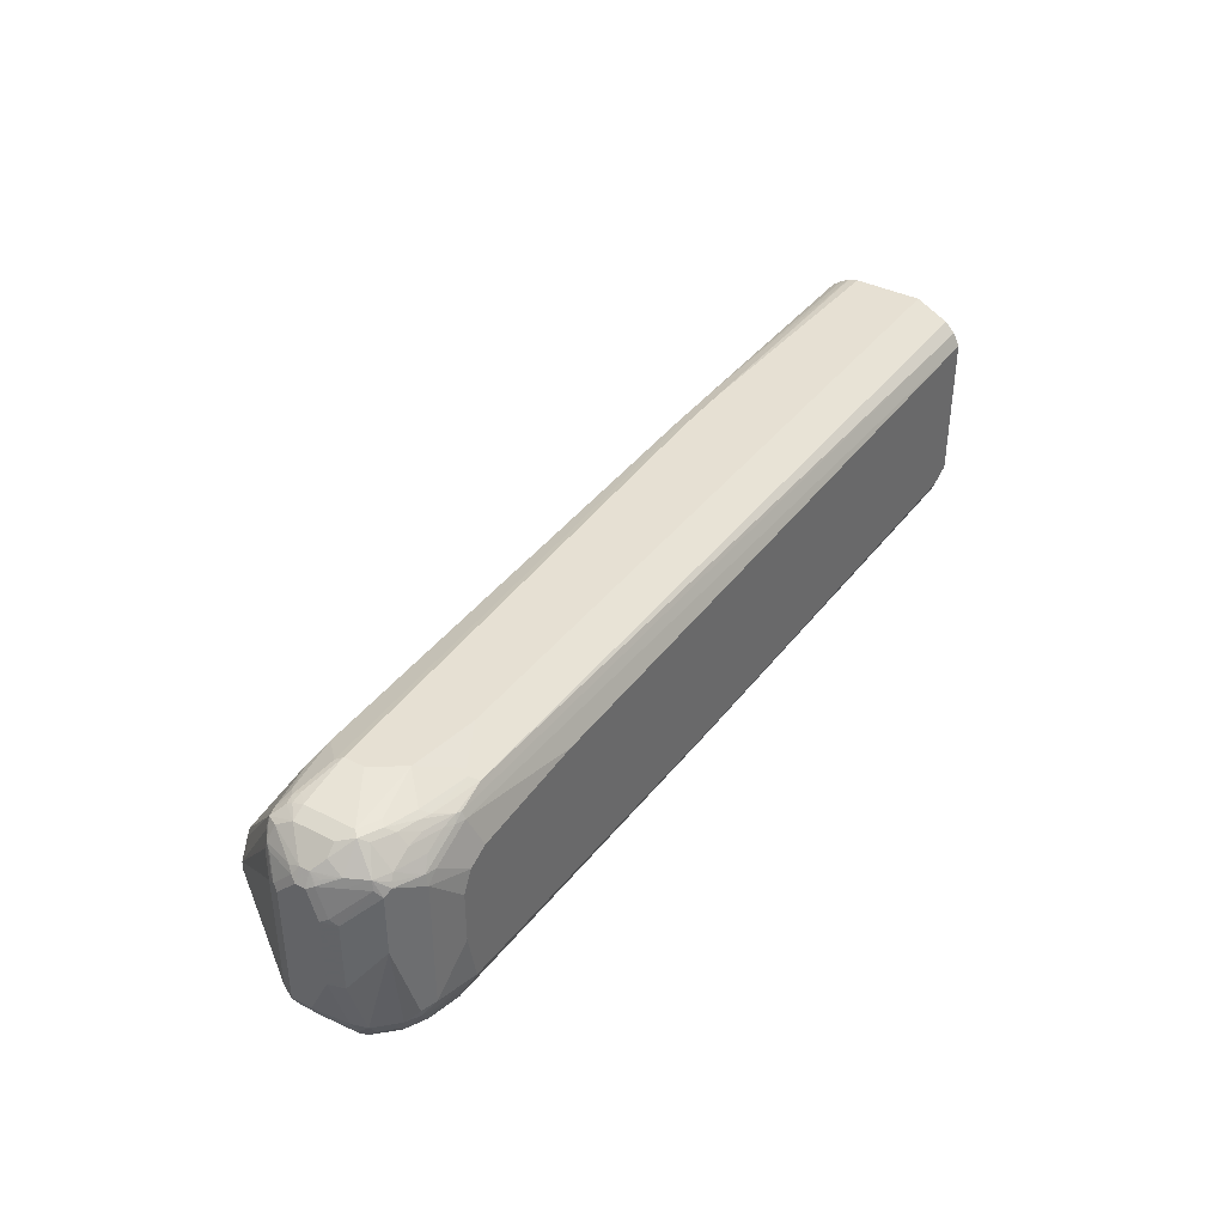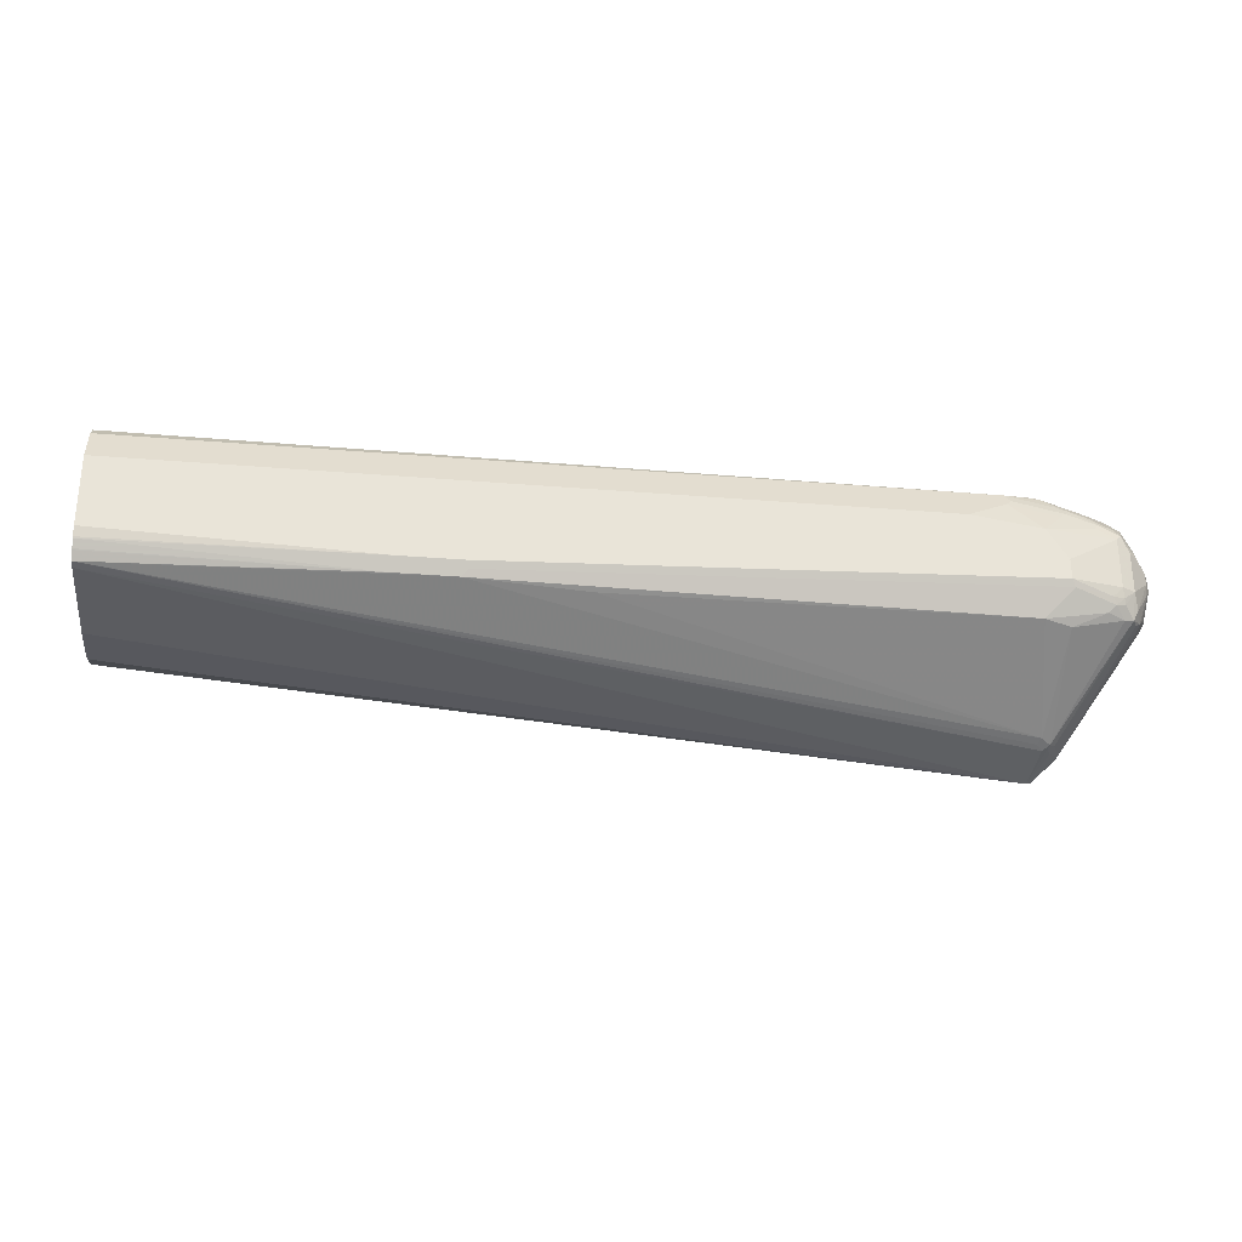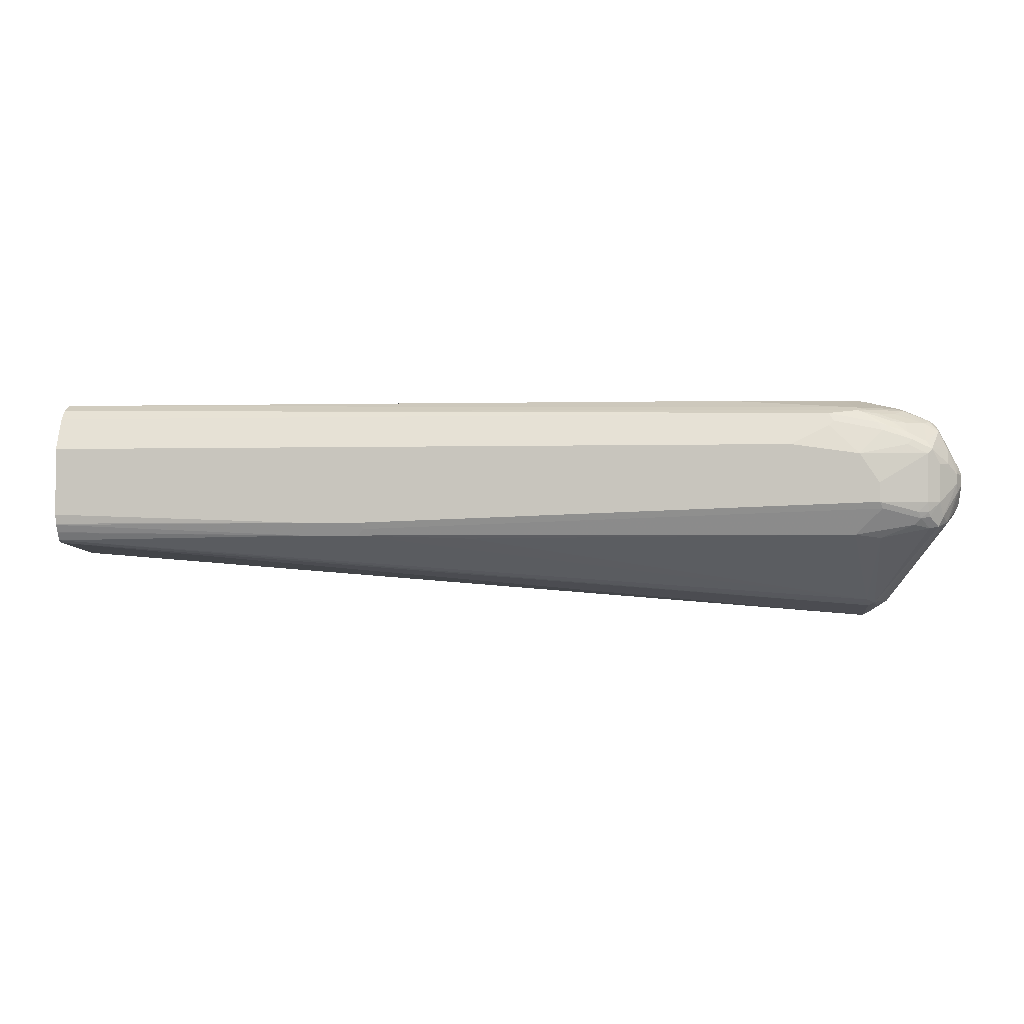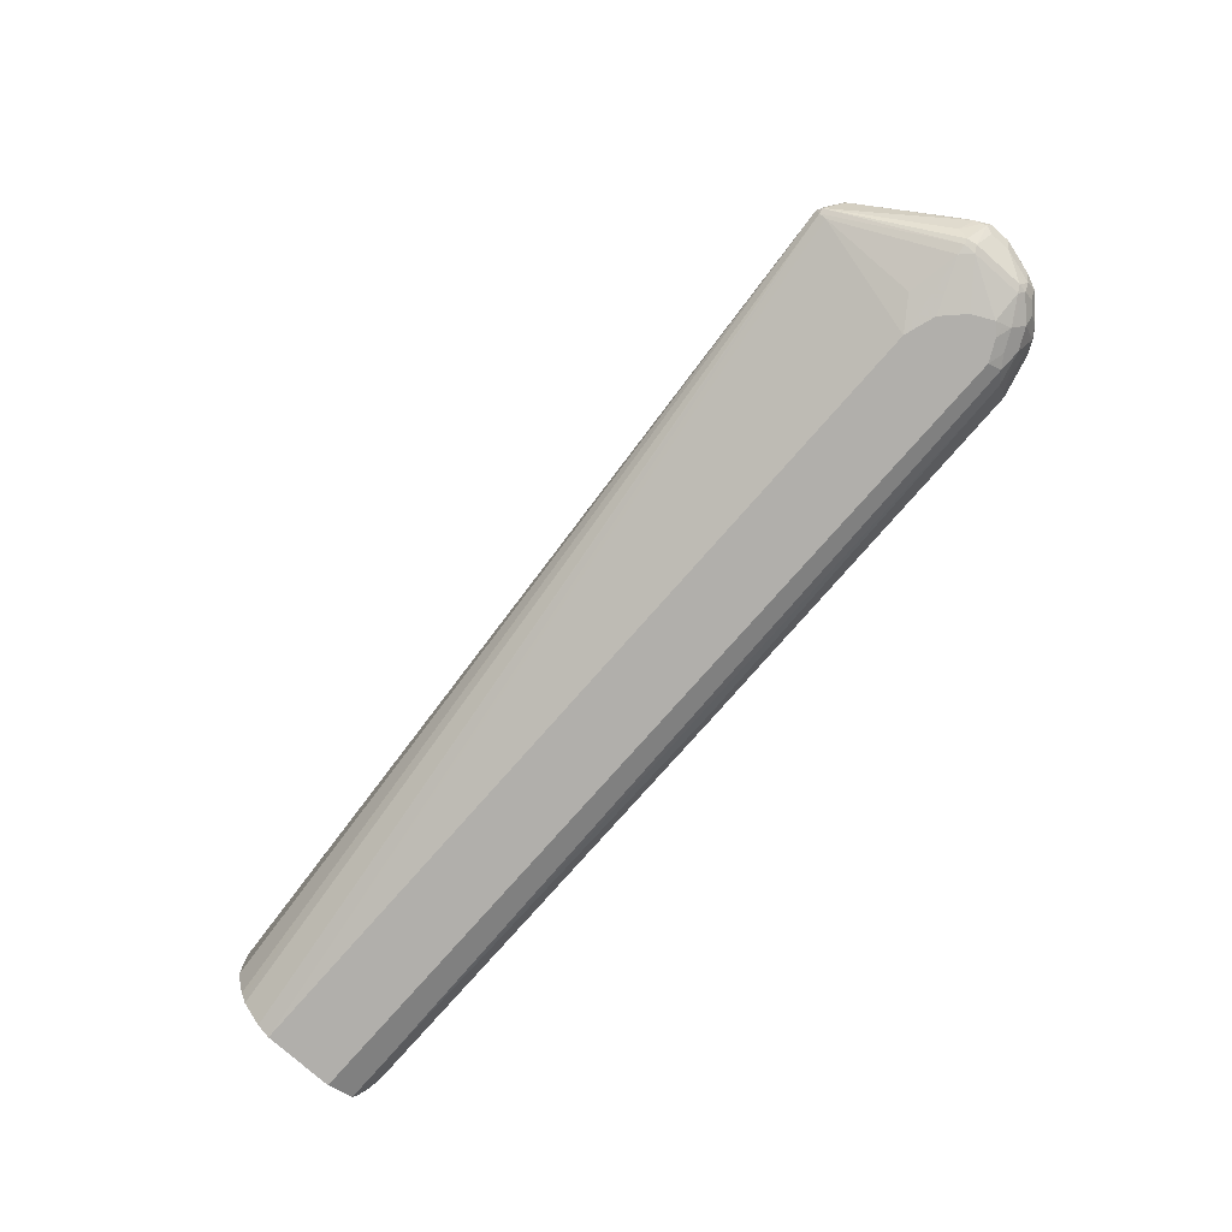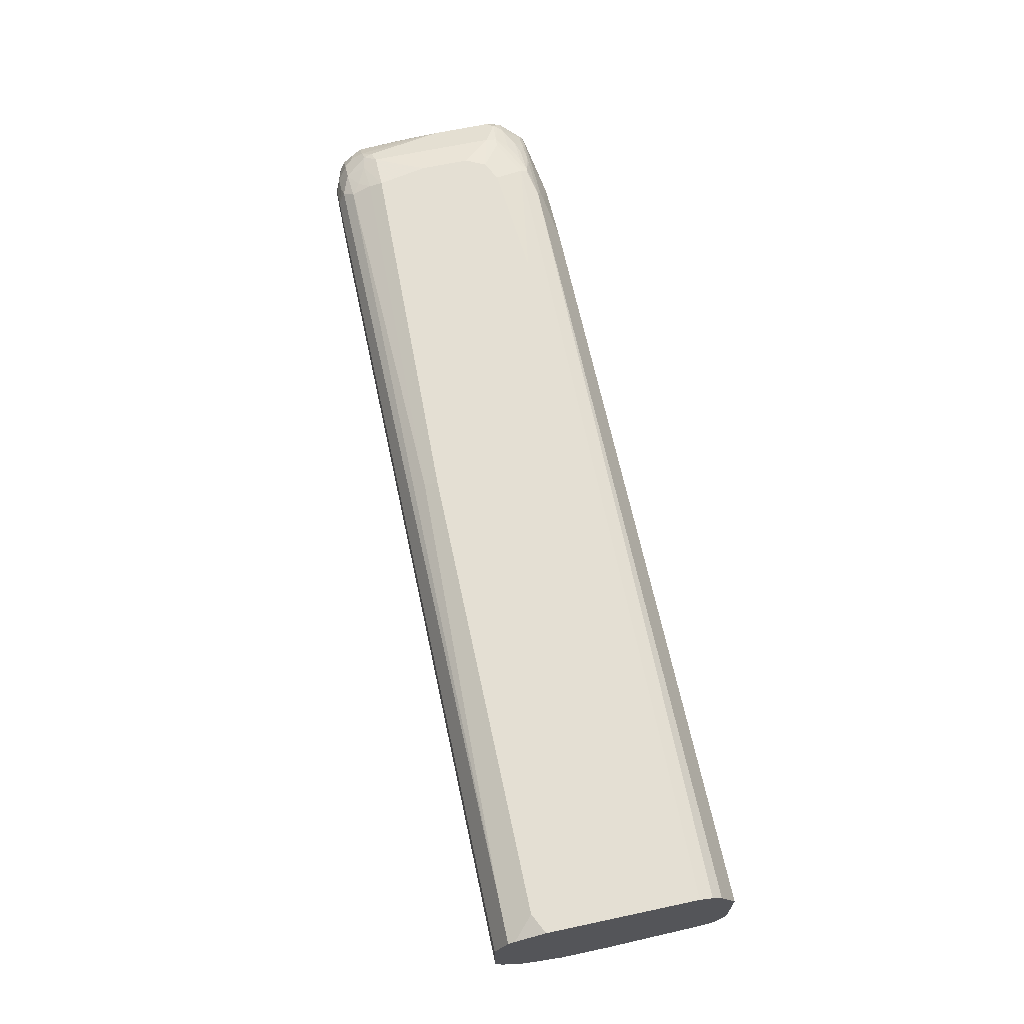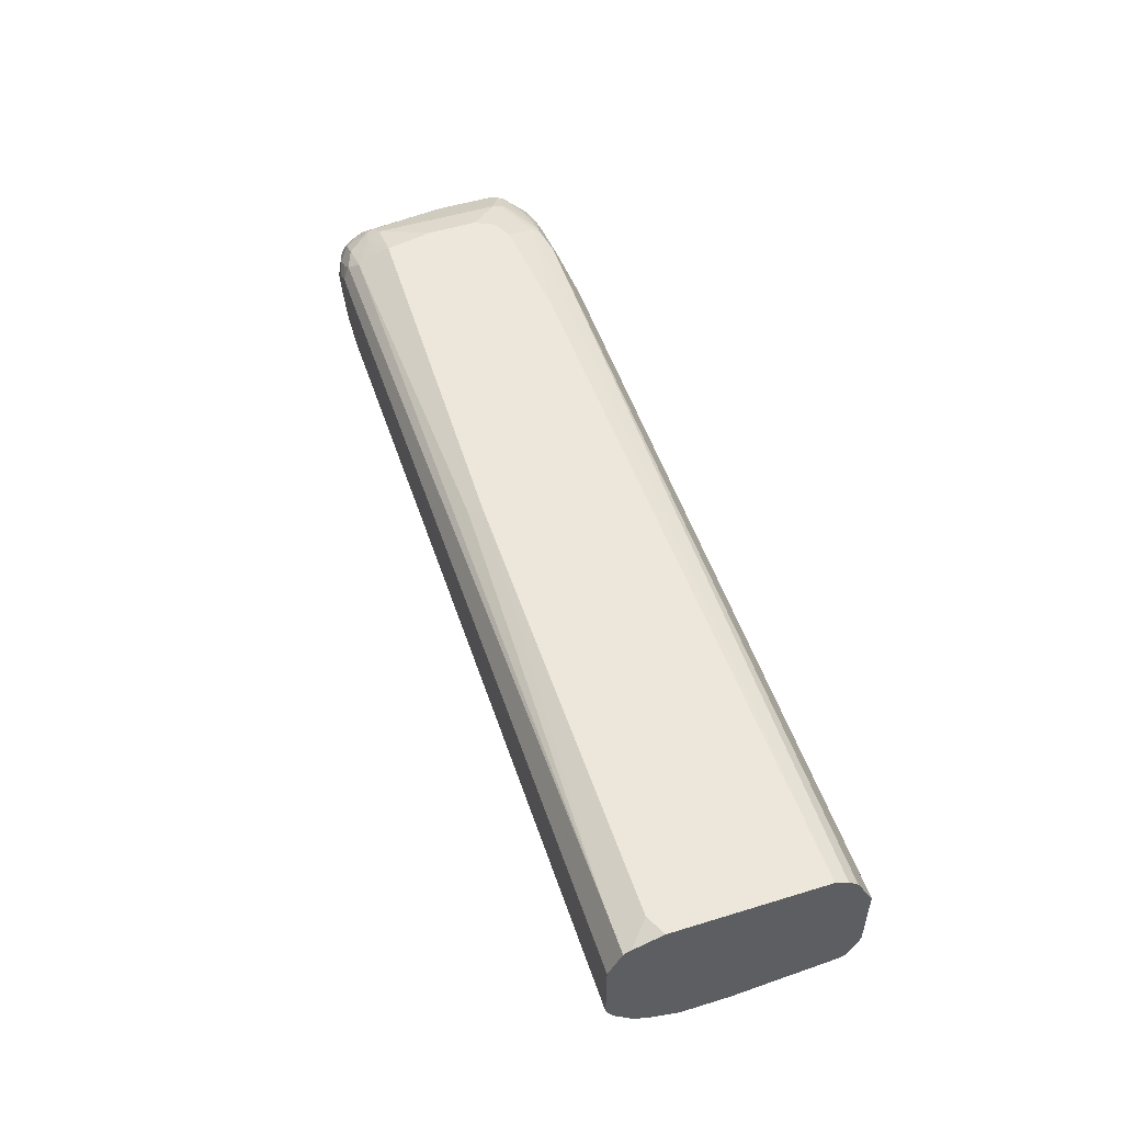
<metadata>
{"format":"obj","ext":"obj","renderer":"f3d","projection":"perspective","resolution":1024,"background":"white","views":[{"elev":38.4,"azim":122.8,"up":"+Z"},{"elev":-28.5,"azim":-7.2,"up":"+Y"},{"elev":-2.0,"azim":5.4,"up":"+Y"},{"elev":-78.1,"azim":48.6,"up":"+Z"},{"elev":66.4,"azim":-102.1,"up":"+Y"},{"elev":51.8,"azim":-108.4,"up":"+Y"}]}
</metadata>
<code>
v 0.8355 0.1857 -0.1238
v 0.8252 0.165 -0.1238
v 0.8252 0.196 -0.1238
v 0.8338 0.1943 -0.1221
v 0.8406 0.2011 -0.1186
v 0.8664 0.1857 -0.1135
v 0.8664 0.1341 -0.1135
v 0.8149 0.1547 -0.1238
v 0.8045 0.2063 -0.1238
v 0.8201 0.2115 -0.1186
v 0.851 0.2115 -0.1083
v 0.8717 0.1908 -0.1083
v 0.8733 0.1822 -0.11
v 0.8664 0.1225 -0.1109
v 0.8561 0.1238 -0.1135
v 0.8733 0.1307 -0.11
v 0.8045 0.1444 -0.1238
v 0.808 0.2201 -0.1169
v -0.09321 0.2063 -0.1238
v -0.09321 0.2279 -0.113
v 0.8303 0.2218 -0.1083
v 0.8475 0.2286 -0.08424
v 0.8595 0.2201 -0.08596
v 0.8613 0.2115 -0.09798
v 0.8717 0.2011 -0.09798
v 0.8802 0.1994 -0.08596
v 0.8802 0.1891 -0.09626
v 0.8768 0.1857 -0.1031
v 0.8906 0.1582 -0.08596
v 0.8717 0.1212 -0.1083
v 0.8097 0.01292 -0.06703
v 0.8045 0.01378 -0.06875
v 0.8045 0.02065 -0.07219
v 0.8045 0.1135 -0.1135
v 0.7736 0.1341 -0.1238
v 0.8906 0.1375 -0.08596
v 0.894 0.1307 -0.07907
v 0.7977 0.2304 -0.1066
v -0.04462 0.2338 -0.11
v -0.09321 0.1341 -0.1238
v -0.09321 0.2338 -0.11
v 0.8097 0.2321 -0.09798
v 0.8303 0.2321 -0.08768
v 0.839 0.2304 -0.08596
v 0.8355 0.2372 -0.07219
v 0.8492 0.2304 -0.07563
v 0.8699 0.2201 0.006858
v 0.8699 0.2097 -0.08596
v 0.8906 0.1891 -0.03436
v 0.8974 0.1753 -0.03095
v 0.8871 0.1857 -0.08252
v 0.8974 0.1547 -0.07219
v 0.8922 0.1264 -0.07735
v 0.8742 0.1122 -0.09284
v 0.8286 0.02752 -0.04125
v 0.8114 0.01378 -0.06189
v 0.8045 0.01032 -0.06189
v 0.8906 0.1204 -0.07219
v 0.7994 0.01549 -0.06962
v -0.09321 0.09957 -0.09597
v -0.09321 0.09973 -0.09626
v -0.09321 0.1204 -0.1169
v 0.8974 0.1341 -0.07219
v 0.7977 0.2407 -0.08596
v 0.4057 0.2407 -0.09626
v 0.4023 0.2476 -0.08252
v -0.09321 0.2368 -0.1041
v -0.07216 0.2476 -0.08252
v 0.7943 0.2476 -0.07219
v 0.8045 0.2476 -0.02062
v 0.8355 0.2372 0.06189
v 0.8699 0.2201 0.06875
v 0.8906 0.1891 0.0378
v 0.8974 0.1753 0.04125
v 0.8286 0.02752 -0.03095
v 0.8149 0.02065 -0.03095
v 0.8162 0.02323 -0.02062
v 0.8114 0.02409 -0.0103
v 0.8063 0.02237 -0.01202
v -0.09321 0.09262 0.1031
v -0.09321 0.08254 0
v -0.09321 0.08254 -0.05157
v -0.09321 0.09285 -0.08252
v -0.09321 0.09613 -0.08908
v 0.8906 0.1204 0.05157
v 0.8974 0.1341 0.05157
v -0.09321 0.2372 -0.1031
v -0.09321 0.2476 -0.07219
v 0.8045 0.2476 0.03095
v 0.7943 0.2476 0.05157
v 0.8252 0.2372 0.07219
v 0.8355 0.2347 0.07348
v 0.863 0.2235 0.07563
v 0.8717 0.2115 0.08508
v 0.8733 0.2132 0.07563
v 0.894 0.1822 0.04469
v 0.8974 0.165 0.07219
v 0.8183 0.02752 -0.0103
v 0.8802 0.11 0.07219
v 0.8807 0.1135 0.08252
v 0.8742 0.1083 0.08768
v 0.8123 0.02581 -0.005138
v 0.7994 0.02581 -0.005138
v -0.09321 0.09522 0.1103
v 0.8948 0.1289 0.05673
v 0.891 0.1238 0.06189
v 0.8974 0.1444 0.06189
v -0.09321 0.2476 0.08252
v 0.7736 0.2476 0.06189
v 0.8149 0.2347 0.0838
v 0.7839 0.2372 0.09284
v 0.8252 0.2304 0.08596
v 0.8561 0.2201 0.08596
v 0.8406 0.2321 0.07479
v 0.8613 0.2218 0.07992
v 0.8561 0.1994 0.1066
v 0.8639 0.196 0.1044
v 0.8819 0.1908 0.08508
v 0.8837 0.1926 0.07563
v 0.894 0.1719 0.07563
v 0.8974 0.1547 0.07219
v 0.8906 0.165 0.08596
v 0.869 0.1083 0.09798
v 0.8846 0.1186 0.07735
v 0.891 0.1444 0.08252
v 0.8742 0.1186 0.09798
v 0.8595 0.1066 0.0997
v 0.808 0.09629 0.0997
v 0.8028 0.02924 0.001696
v 0.2442 0.09973 0.1169
v 0.1823 0.09973 0.1169
v -0.09321 0.1032 0.1159
v 0.8948 0.1496 0.07735
v -0.09321 0.244 0.08969
v -0.08244 0.2476 0.08252
v 0.6499 0.2476 0.07219
v 0.7943 0.2347 0.09412
v 0.7839 0.2338 0.0997
v 0.8045 0.2304 0.09626
v 0.8355 0.2201 0.09626
v 0.8355 0.2097 0.1066
v 0.8613 0.1908 0.1109
v 0.8802 0.1753 0.09626
v 0.8846 0.1857 0.0838
v 0.8922 0.1702 0.07992
v 0.8897 0.1753 0.08123
v 0.8906 0.1547 0.08596
v 0.8699 0.1753 0.1066
v 0.8699 0.1341 0.1066
v 0.8588 0.1186 0.1083
v 0.8492 0.1169 0.11
v 0.8424 0.11 0.1066
v 0.7805 0.09973 0.1066
v 0.3645 0.09629 0.11
v 0.2511 0.1066 0.1203
v 0.1857 0.1135 0.1238
v -0.09321 0.112 0.121
v -0.09321 0.1043 0.1166
v -0.09321 0.2407 0.09626
v -0.08244 0.2407 0.09626
v 0.7891 0.2321 0.1006
v 0.7529 0.2304 0.1066
v 0.8201 0.2218 0.1006
v 0.8149 0.2166 0.107
v 0.8406 0.2011 0.1109
v 0.8561 0.1857 0.1135
v 0.863 0.1857 0.11
v 0.8355 0.196 0.1135
v 0.8561 0.1341 0.1135
v 0.8574 0.1238 0.1109
v 0.8459 0.1238 0.1135
v 0.808 0.1272 0.1203
v 0.2476 0.1135 0.1238
v -0.09321 0.1233 0.1238
v -0.09321 0.1135 0.1216
v -0.09321 0.2304 0.1066
v 0.8045 0.2201 0.1066
v 0.7529 0.2166 0.1135
v 0.7582 0.2218 0.1109
v 0.8097 0.2115 0.1109
v 0.7839 0.1857 0.1238
v 0.8045 0.1547 0.1238
v 0.8045 0.2063 0.1135
v 0.7891 0.1908 0.1212
v 0.8045 0.1341 0.1238
v -0.09321 0.196 0.1238
v 0.7117 0.196 0.1238
f 1 2 8
f 109 136 111
f 108 134 135
f 107 121 133
f 105 133 124
f 105 107 133
f 104 129 130
f 104 131 132
f 104 130 131
f 102 129 103
f 102 128 129
f 102 127 128
f 102 123 127
f 100 123 101
f 100 126 123
f 100 125 126
f 100 133 125
f 100 124 133
f 100 105 124
f 100 106 105
f 110 137 112
f 98 123 102
f 111 138 137
f 111 135 138
f 121 147 133
f 120 146 145
f 120 144 146
f 120 145 122
f 118 142 143
f 118 120 119
f 118 144 120
f 118 122 144
f 118 143 122
f 117 142 118
f 116 165 142
f 116 141 165
f 116 142 117
f 113 141 116
f 113 140 141
f 113 115 114
f 112 140 113
f 112 139 140
f 112 137 139
f 111 136 135
f 98 101 123
f 97 147 121
f 97 122 147
f 85 86 105
f 79 104 80
f 79 103 104
f 79 102 103
f 78 102 79
f 77 102 78
f 77 98 102
f 75 101 98
f 75 100 101
f 75 99 100
f 75 85 99
f 75 77 76
f 75 98 77
f 74 120 97
f 74 96 120
f 73 95 96
f 73 96 74
f 72 95 73
f 72 94 95
f 85 105 106
f 85 106 100
f 85 100 99
f 86 107 105
f 97 120 122
f 96 119 120
f 95 119 96
f 94 119 95
f 94 118 119
f 94 117 118
f 94 116 117
f 94 113 116
f 94 115 113
f 122 145 146
f 93 114 115
f 92 114 93
f 92 113 114
f 92 112 113
f 92 110 112
f 91 137 110
f 91 111 137
f 91 110 92
f 90 111 91
f 90 109 111
f 93 115 94
f 72 93 94
f 122 146 144
f 122 148 149
f 162 178 179
f 161 162 177
f 161 164 163
f 161 177 164
f 159 162 160
f 159 176 162
f 156 175 157
f 156 174 175
f 156 186 174
f 156 187 186
f 156 181 187
f 156 182 181
f 156 185 182
f 156 173 185
f 155 185 173
f 155 172 185
f 151 170 171
f 151 153 152
f 151 172 153
f 162 179 177
f 151 171 172
f 162 176 186
f 162 187 178
f 179 183 180
f 178 183 179
f 178 184 183
f 178 181 184
f 178 187 181
f 177 179 180
f 171 185 172
f 169 185 171
f 169 171 170
f 168 184 181
f 168 183 184
f 166 185 169
f 166 182 185
f 166 181 182
f 166 168 181
f 165 183 168
f 165 180 183
f 164 177 180
f 164 180 165
f 162 186 187
f 150 170 151
f 149 170 150
f 149 169 170
f 130 153 172
f 130 154 153
f 130 156 131
f 130 173 156
f 130 155 173
f 129 154 130
f 129 153 154
f 128 153 129
f 128 152 153
f 127 152 128
f 127 151 152
f 126 147 149
f 125 147 126
f 125 133 147
f 123 151 127
f 123 150 151
f 123 149 150
f 123 126 149
f 122 149 147
f 130 172 155
f 131 156 157
f 131 157 158
f 131 158 132
f 148 169 149
f 148 166 169
f 148 167 166
f 142 168 166
f 142 165 168
f 142 148 143
f 142 167 148
f 142 166 167
f 141 164 165
f 122 143 148
f 141 163 164
f 139 163 140
f 139 161 163
f 138 162 161
f 138 160 162
f 137 161 139
f 137 138 161
f 135 160 138
f 134 160 135
f 134 159 160
f 140 163 141
f 71 92 93
f 103 129 104
f 71 90 91
f 19 132 158
f 19 104 132
f 19 80 104
f 19 81 80
f 19 82 81
f 19 83 82
f 19 84 83
f 19 60 84
f 19 61 60
f 19 62 61
f 19 40 62
f 18 39 38
f 18 20 39
f 18 38 21
f 16 37 30
f 16 36 37
f 15 35 17
f 15 34 35
f 15 33 34
f 19 158 157
f 14 33 15
f 19 157 175
f 19 174 186
f 23 48 25
f 23 47 48
f 22 46 23
f 22 45 46
f 22 44 45
f 21 38 42
f 21 44 22
f 21 43 44
f 21 42 43
f 20 41 39
f 19 41 20
f 19 67 41
f 19 87 67
f 19 88 87
f 19 108 88
f 19 134 108
f 19 159 134
f 19 176 159
f 19 186 176
f 19 175 174
f 14 32 33
f 14 31 32
f 14 30 31
f 5 12 6
f 5 11 12
f 5 10 11
f 3 10 5
f 3 9 10
f 3 5 4
f 2 15 8
f 2 7 15
f 1 7 2
f 1 6 7
f 1 5 6
f 1 4 5
f 1 3 4
f 1 9 3
f 1 19 9
f 1 40 19
f 1 35 40
f 1 17 35
f 1 8 17
f 6 12 13
f 6 13 16
f 6 16 7
f 7 14 15
f 14 16 30
f 13 36 16
f 13 29 36
f 13 28 29
f 12 28 13
f 12 27 28
f 12 26 27
f 12 25 26
f 11 25 12
f 23 25 24
f 11 24 25
f 71 91 92
f 11 21 22
f 11 18 21
f 10 18 11
f 9 20 18
f 9 19 20
f 9 18 10
f 8 15 17
f 7 16 14
f 11 23 24
f 23 46 47
f 11 22 23
f 26 49 50
f 57 76 77
f 56 75 76
f 56 76 57
f 55 85 75
f 55 58 85
f 55 75 56
f 53 58 54
f 50 52 51
f 50 63 52
f 50 86 63
f 50 107 86
f 50 121 107
f 50 97 121
f 50 74 97
f 49 74 50
f 49 73 74
f 47 73 49
f 47 72 73
f 45 69 70
f 57 77 78
f 57 78 79
f 57 79 80
f 57 80 81
f 25 48 26
f 71 89 90
f 68 87 88
f 67 87 68
f 66 70 69
f 66 89 70
f 66 90 89
f 66 109 90
f 66 136 109
f 45 47 46
f 66 135 136
f 66 88 108
f 66 68 88
f 64 66 69
f 64 65 66
f 58 86 85
f 58 63 86
f 57 83 84
f 57 82 83
f 57 81 82
f 66 108 135
f 45 72 47
f 57 84 60
f 45 71 93
f 32 57 60
f 32 59 33
f 31 58 55
f 31 54 58
f 31 57 32
f 31 56 57
f 31 55 56
f 30 54 31
f 30 53 54
f 29 51 52
f 29 63 36
f 29 52 63
f 27 29 28
f 27 51 29
f 26 47 49
f 26 48 47
f 26 51 27
f 45 93 72
f 26 50 51
f 32 60 61
f 32 61 62
f 30 37 53
f 33 35 34
f 45 70 89
f 32 62 59
f 43 69 45
f 43 64 69
f 43 45 44
f 42 64 43
f 45 89 71
f 40 59 62
f 39 66 65
f 39 68 66
f 41 67 68
f 38 65 64
f 38 39 65
f 38 64 42
f 37 58 53
f 37 63 58
f 36 63 37
f 33 59 40
f 39 41 68
f 33 40 35

</code>
